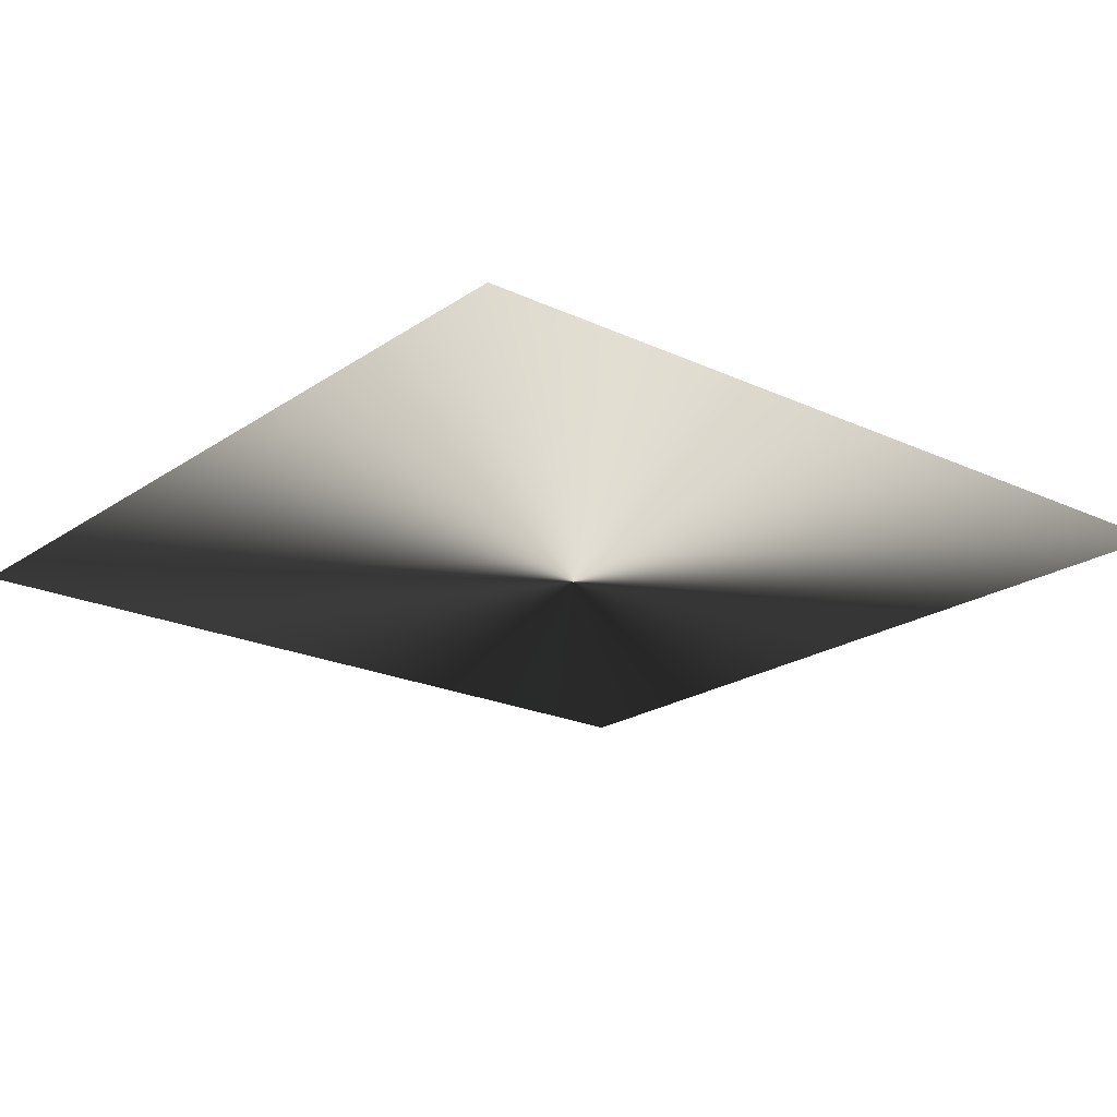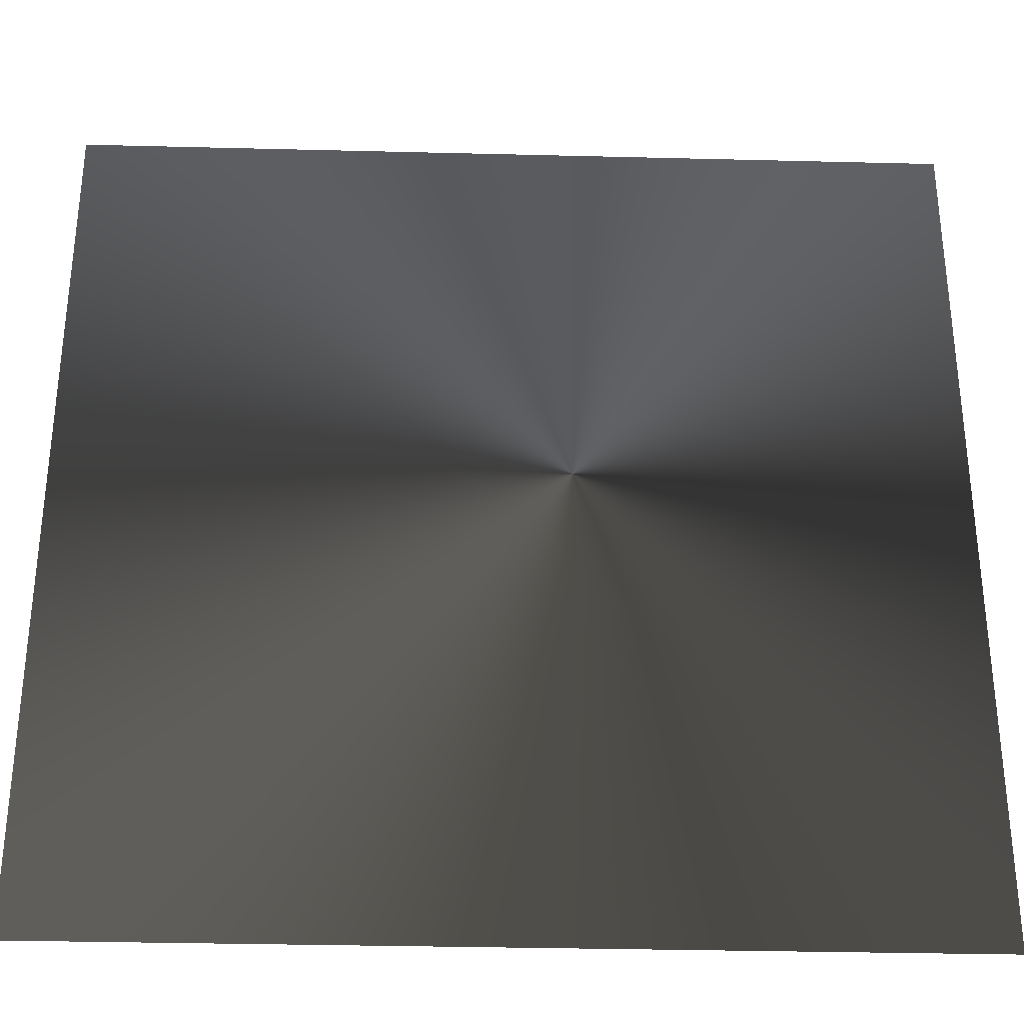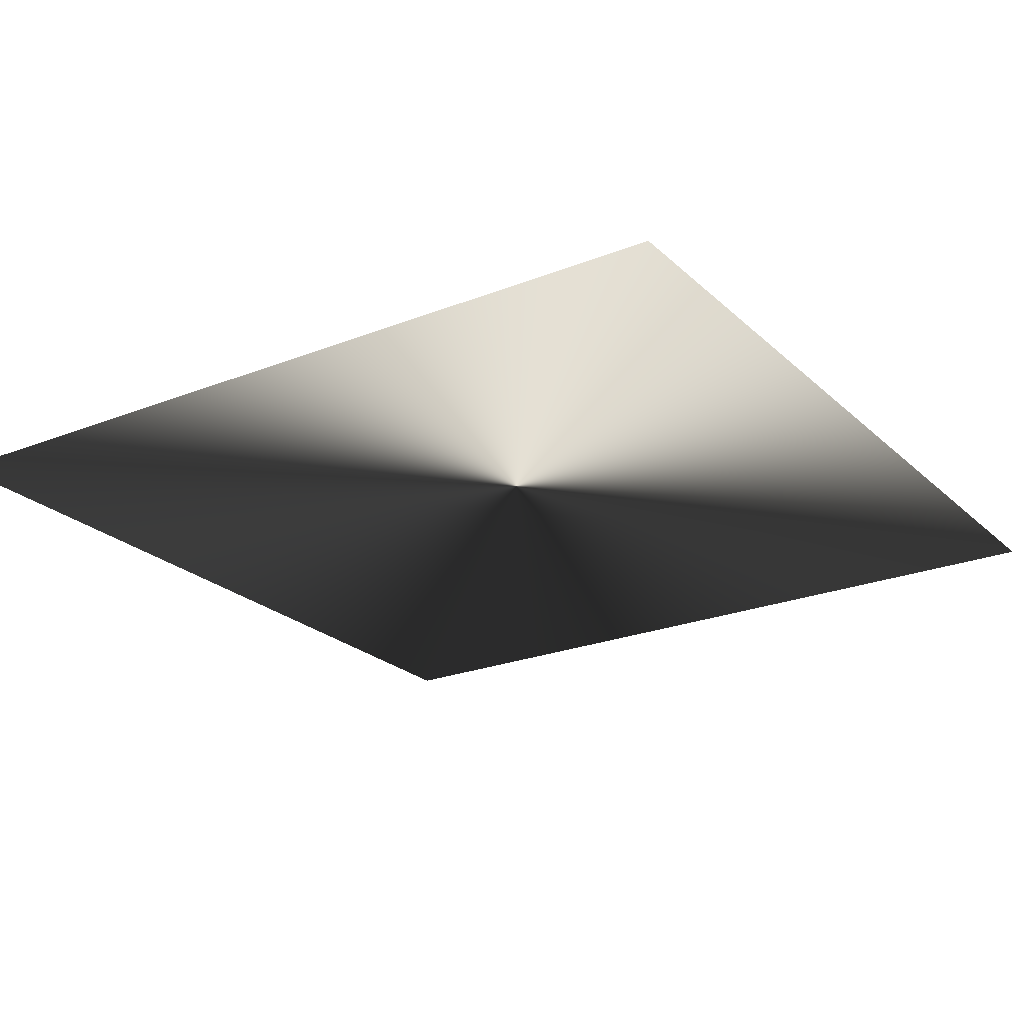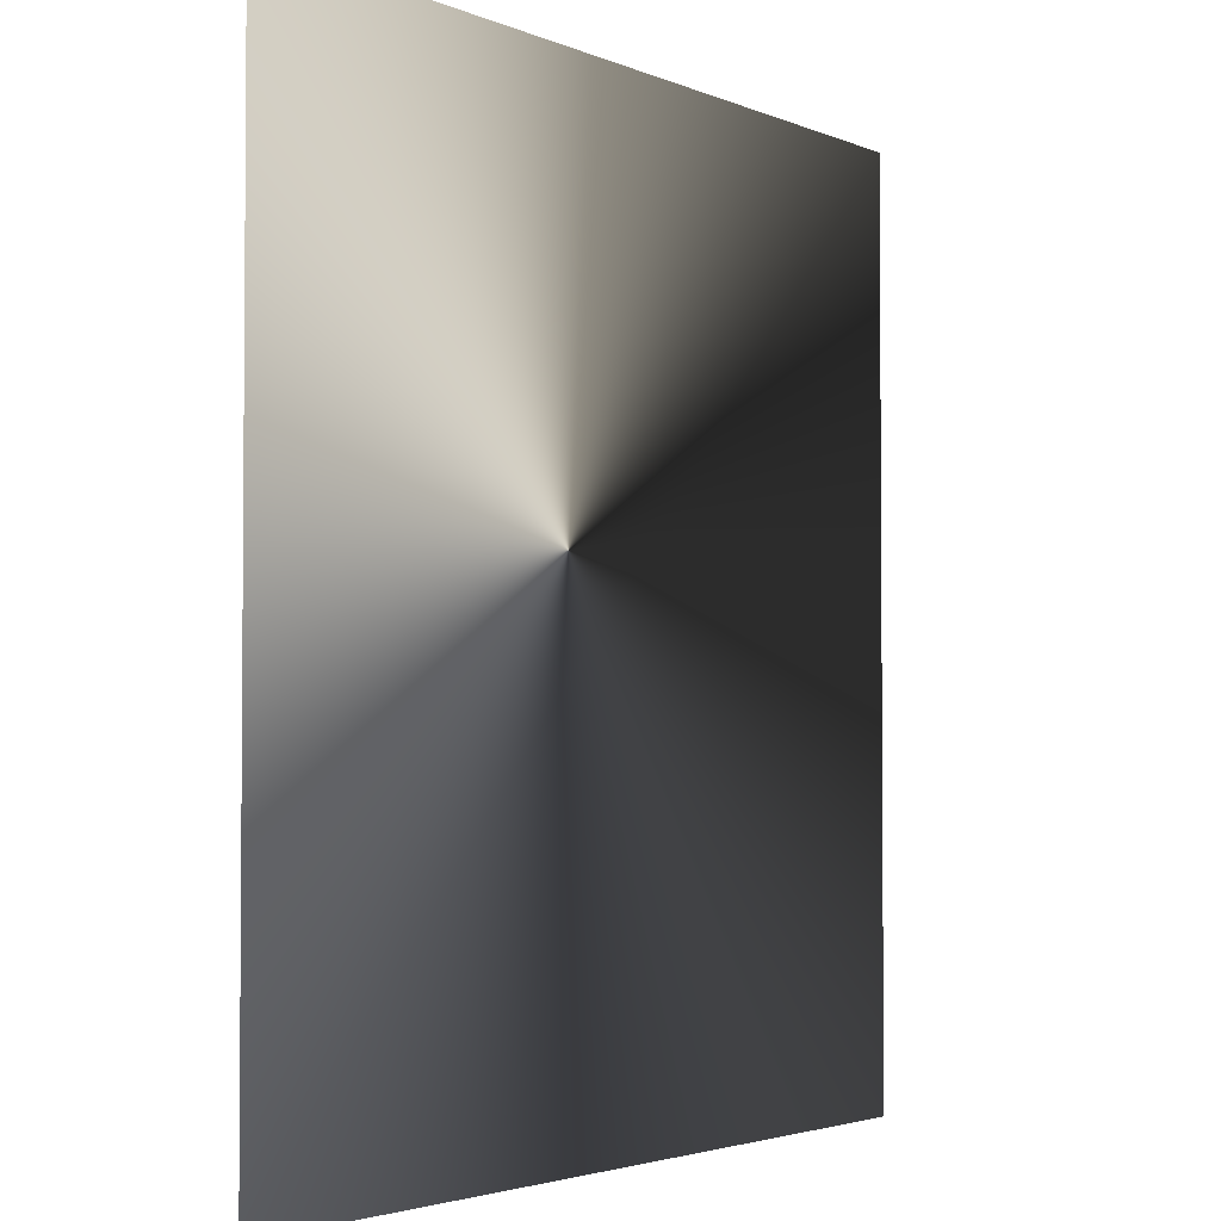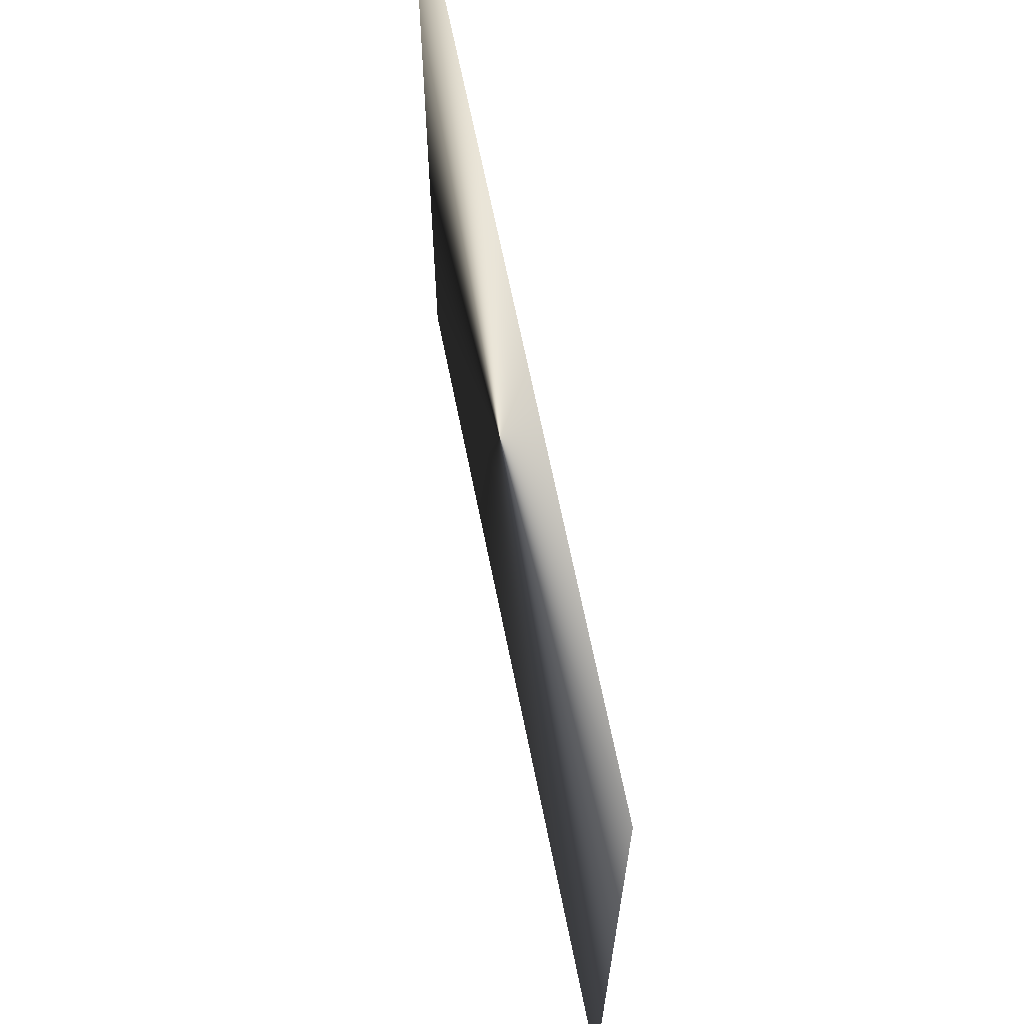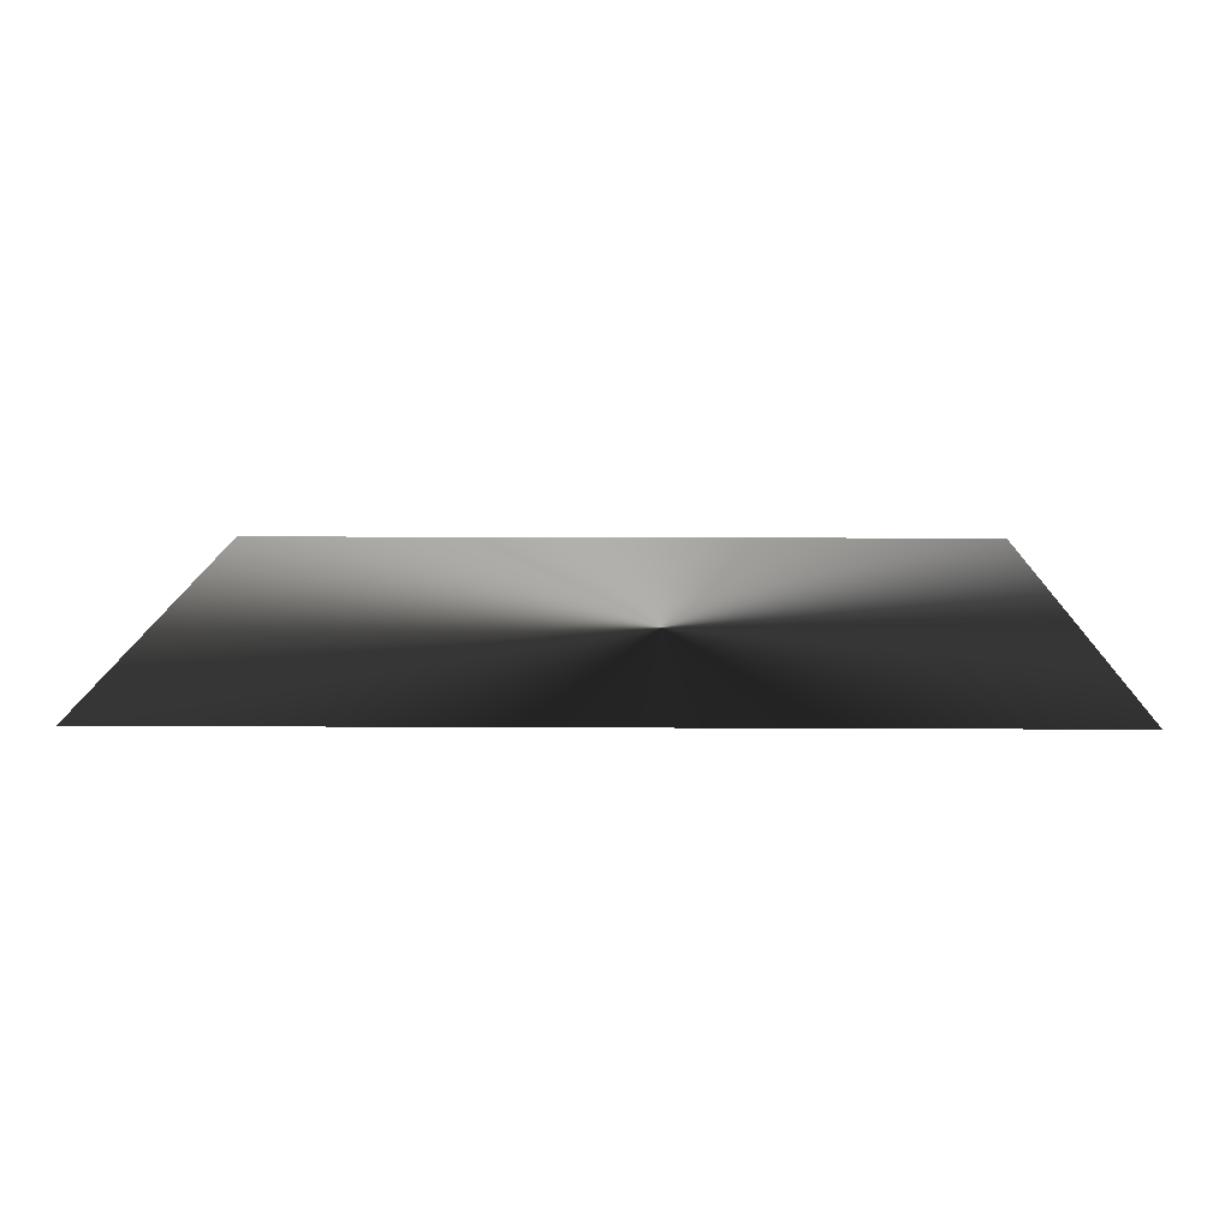
<metadata>
{"format":"obj","ext":"obj","renderer":"f3d","projection":"perspective","resolution":1024,"background":"white","views":[{"elev":-21.2,"azim":-39.7,"up":"+Z"},{"elev":-32.5,"azim":-2.0,"up":"+Y"},{"elev":-23.4,"azim":123.7,"up":"+Z"},{"elev":-2.9,"azim":124.2,"up":"+Y"},{"elev":67.2,"azim":-101.4,"up":"+Y"},{"elev":11.7,"azim":90.8,"up":"+Z"}]}
</metadata>
<code>
g glow_08
v 0.3795 -0.3813 0.004794
v 0.3795 0.3822 0.004794
v -0.384 0.3822 0.004794
v -0.384 -0.3813 0.004794
g glow_08_0
f 3 2 1
f 4 3 1

</code>
